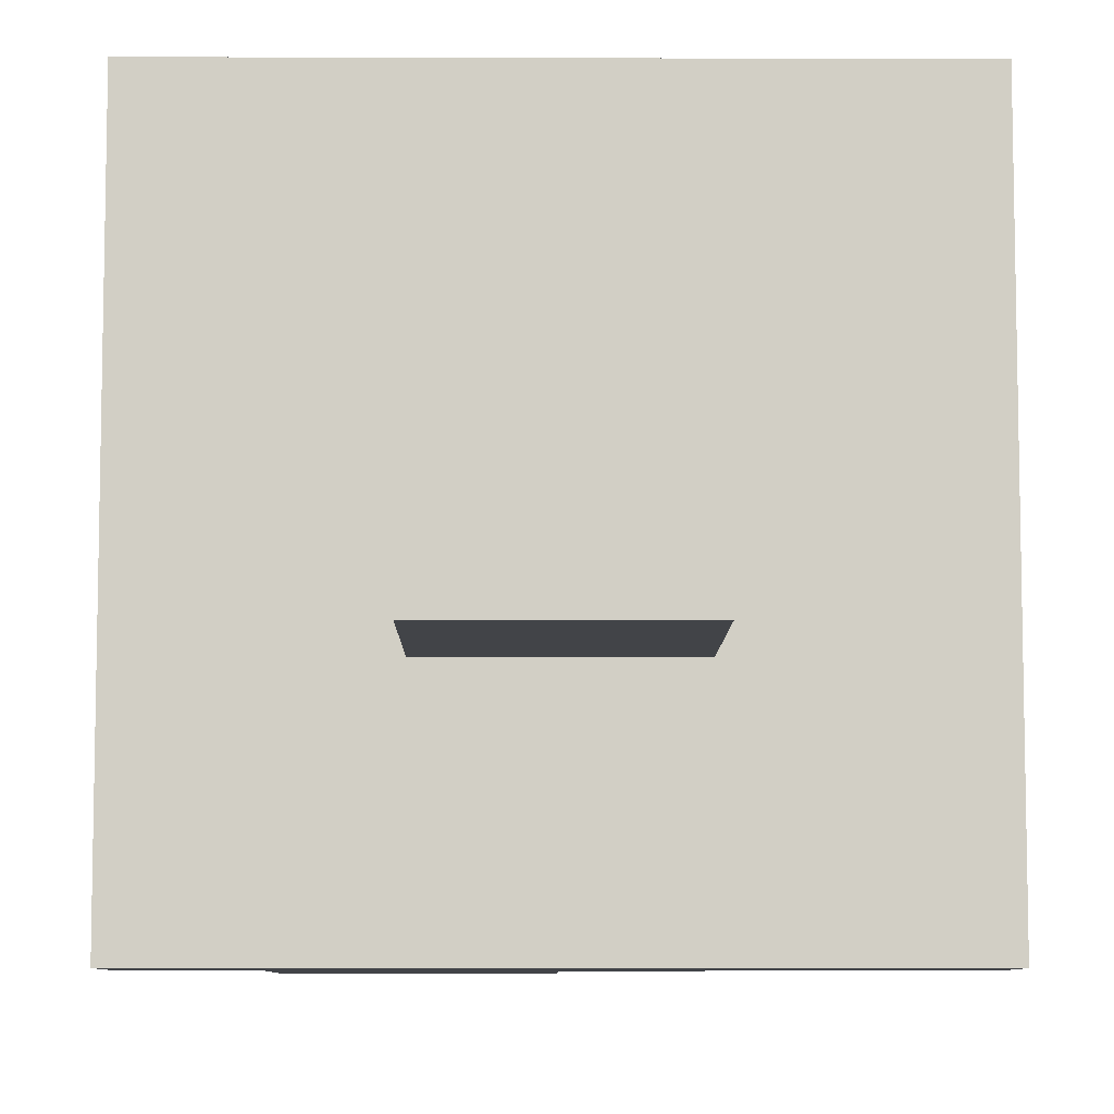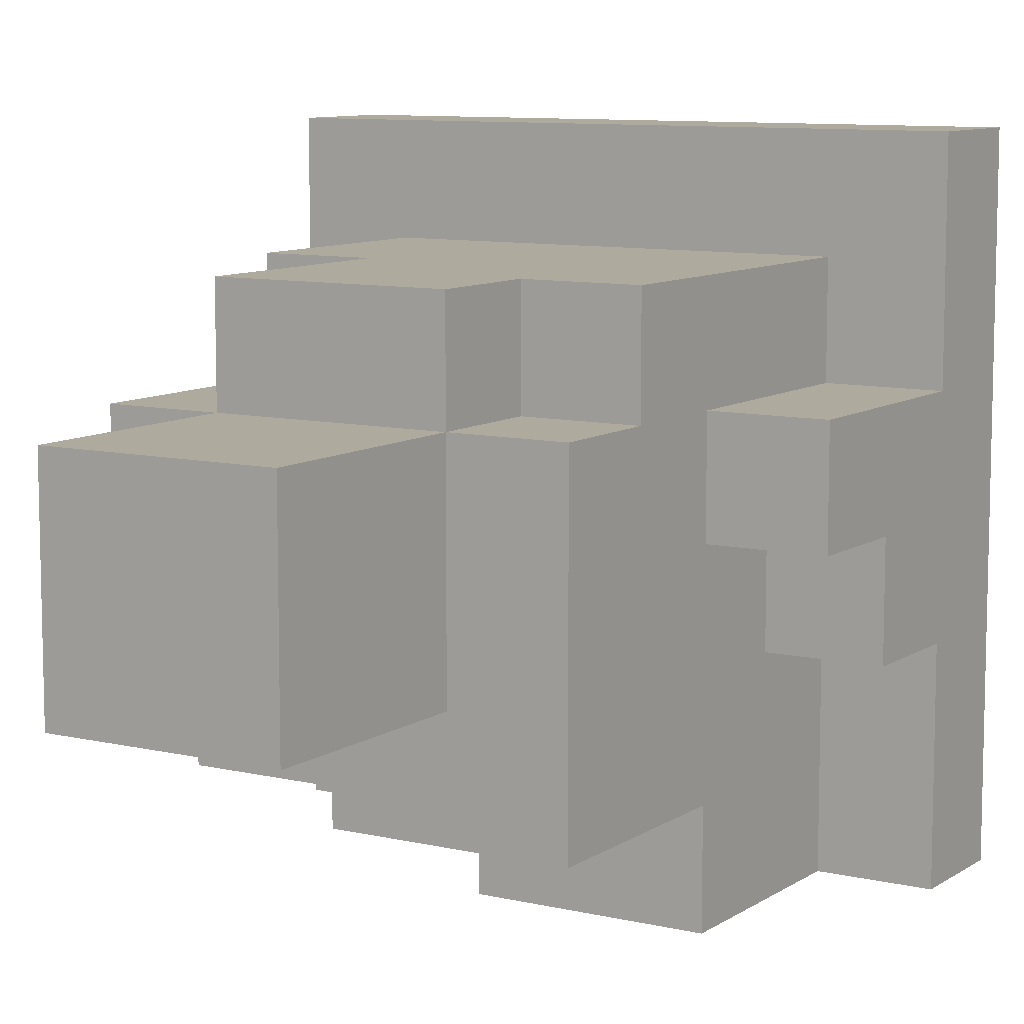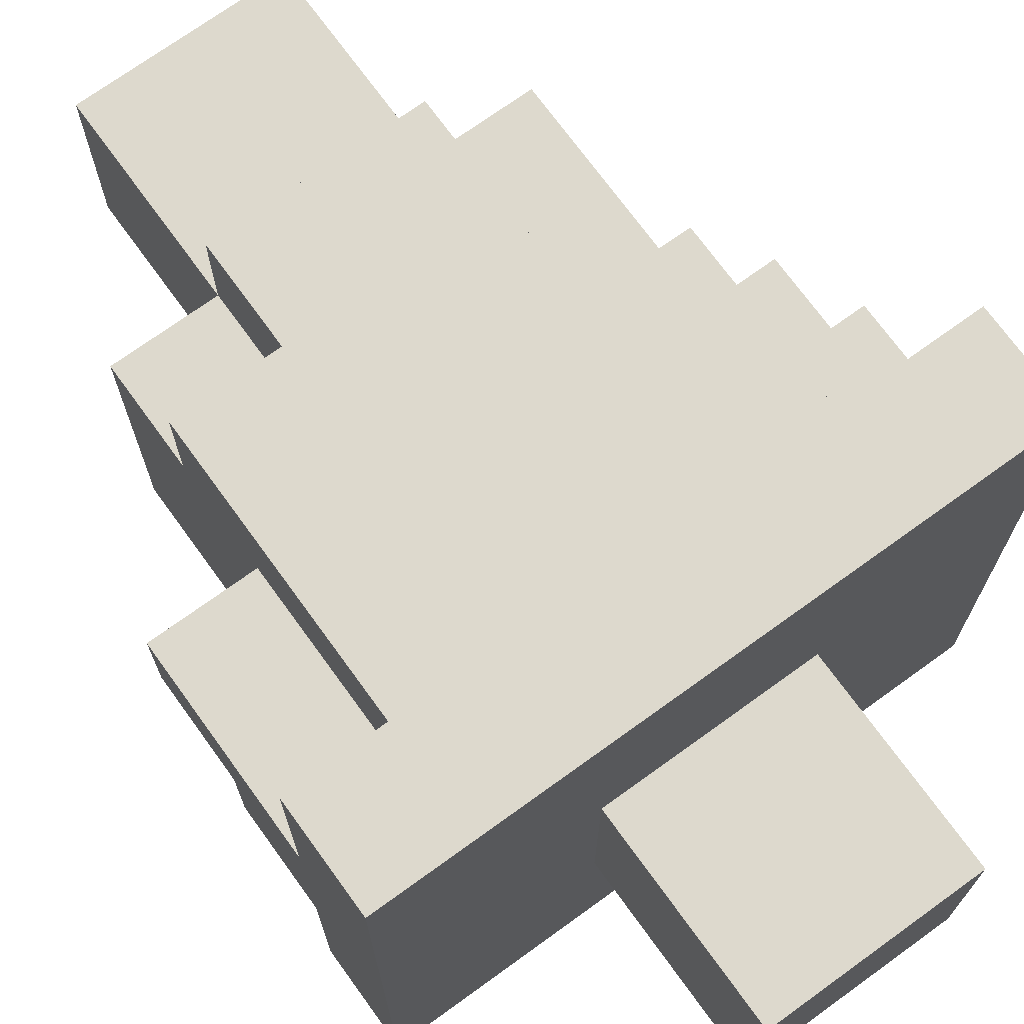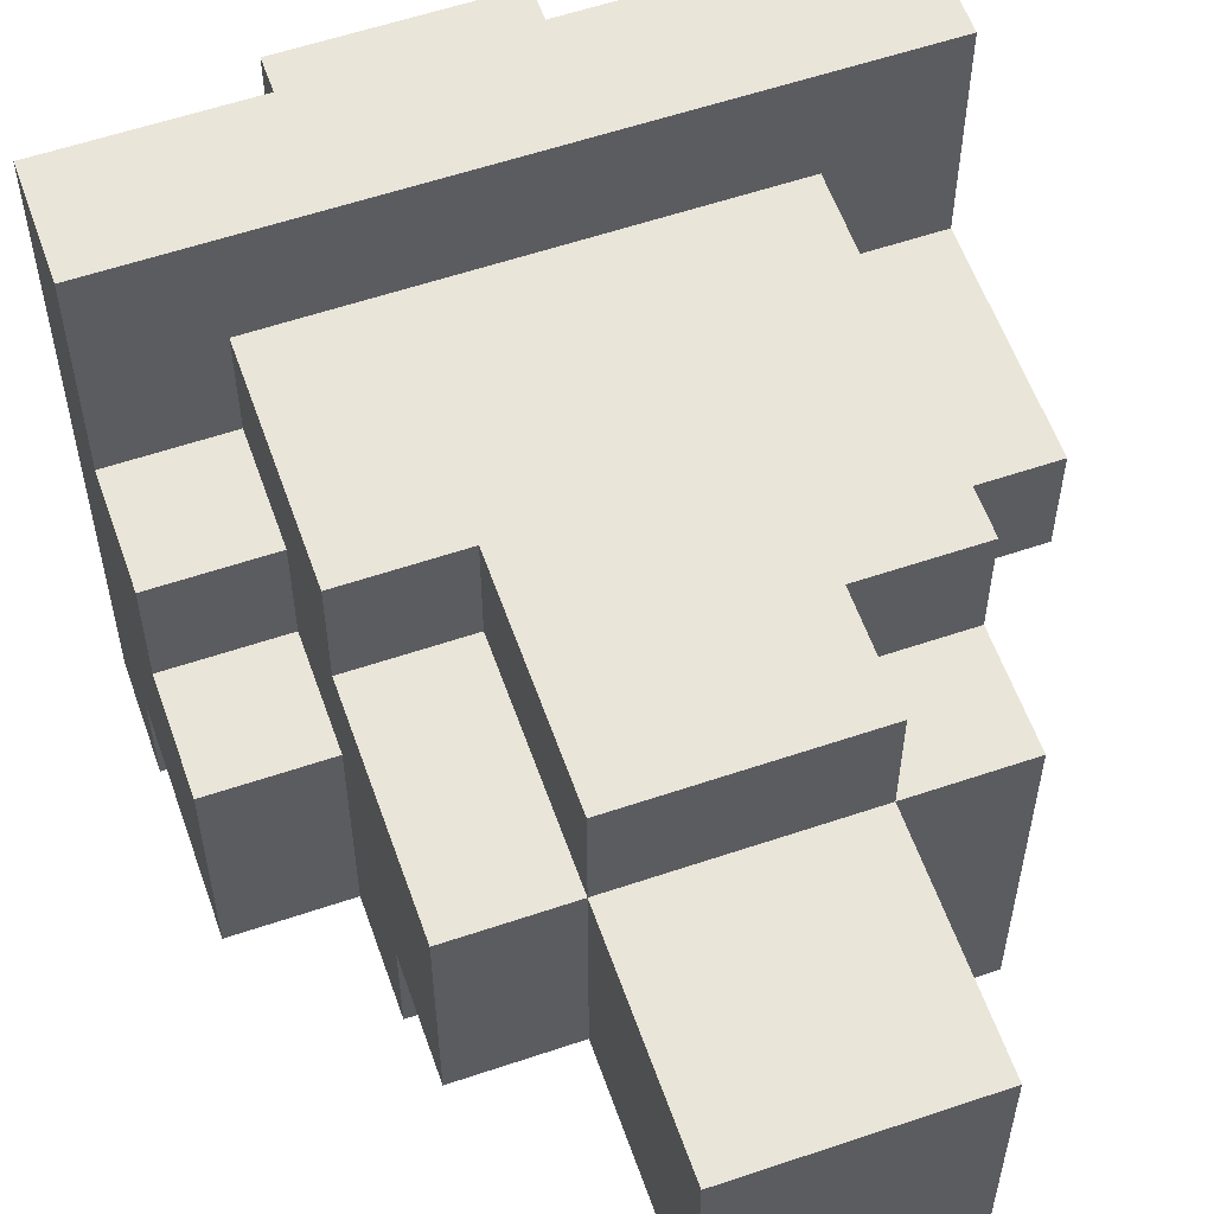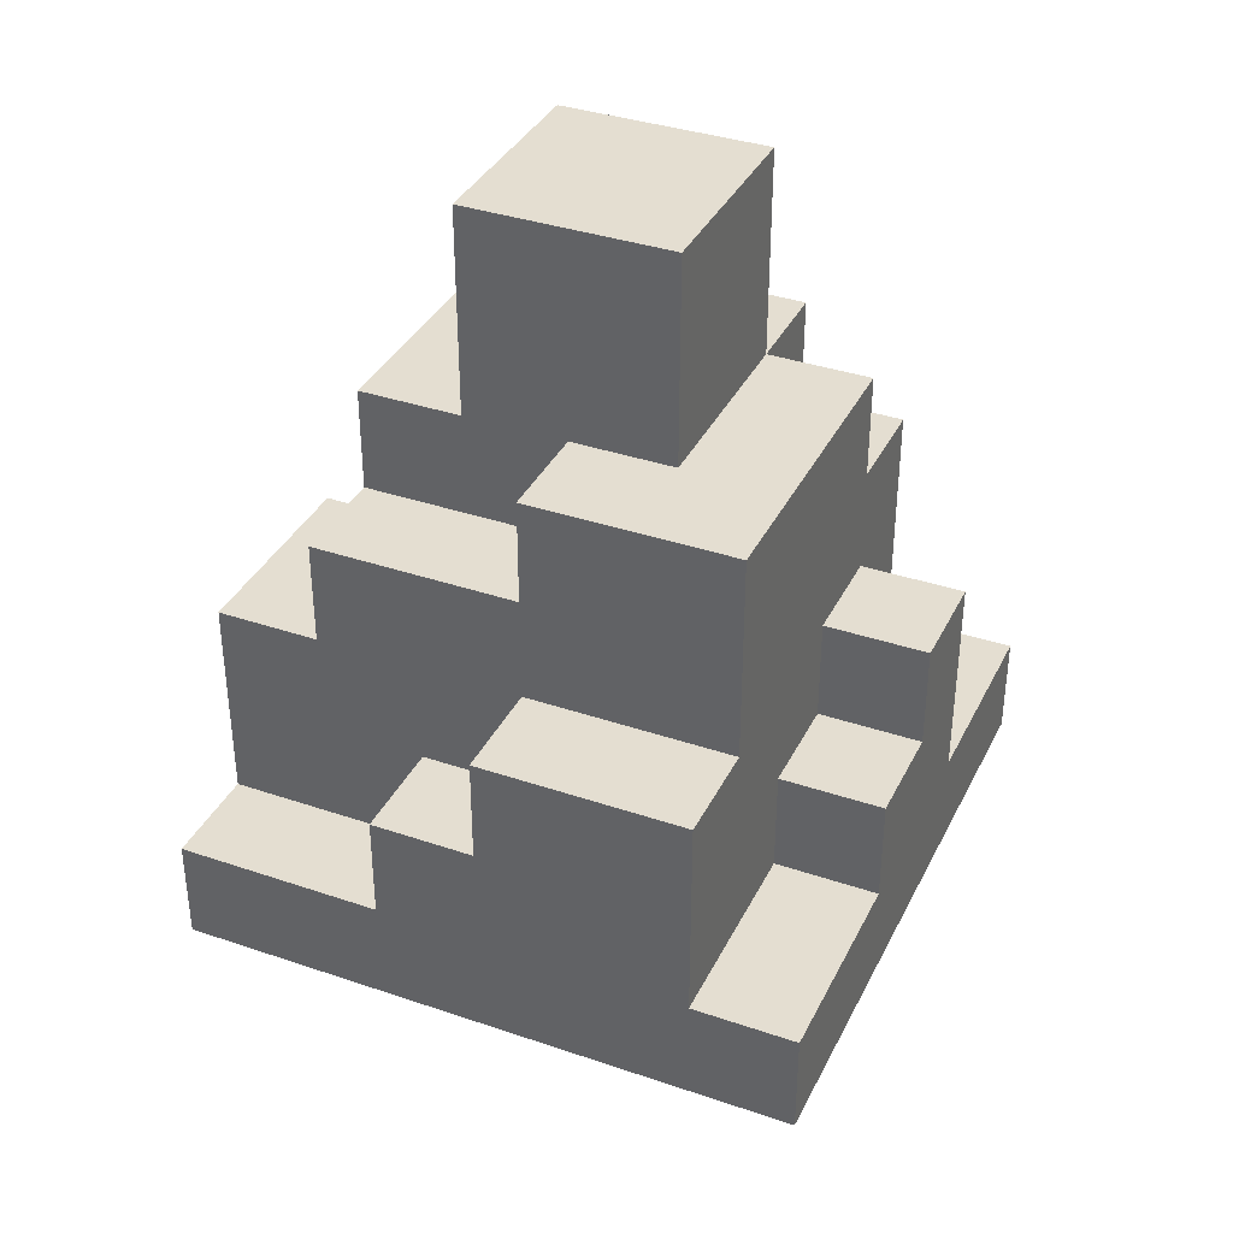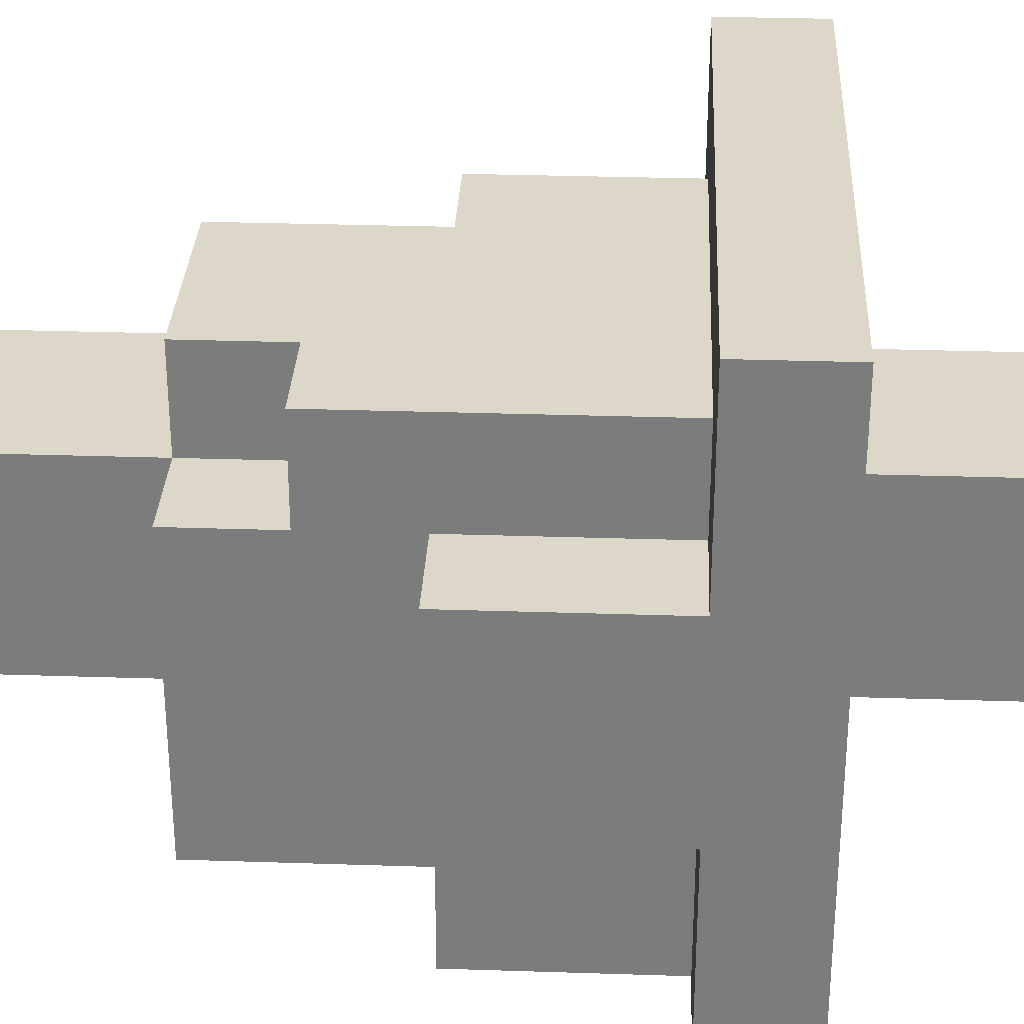
<metadata>
{"format":"obj","ext":"obj","renderer":"f3d","projection":"perspective","resolution":1024,"background":"white","views":[{"elev":-7.9,"azim":-0.5,"up":"+Z"},{"elev":9.3,"azim":-148.3,"up":"+Z"},{"elev":72.0,"azim":-35.9,"up":"+Z"},{"elev":58.1,"azim":160.7,"up":"+Z"},{"elev":36.5,"azim":-156.1,"up":"+Y"},{"elev":30.9,"azim":-87.3,"up":"+Z"}]}
</metadata>
<code>
o
v -2.235e-08 1.4 0.8
v -2.235e-08 1.4 0.2
v -2.235e-08 1.5 0.8
v -2.235e-08 1.5 0.6
v -2.235e-08 1.5 0.4
v -2.235e-08 1.5 0.2
v -2.235e-08 1.6 0.5
v -2.235e-08 1.6 0.4
v -2.235e-08 1.7 0.6
v -2.235e-08 1.7 0.5
v 0.1 1.5 0.7
v 0.1 1.5 0.6
v 0.1 1.5 0.4
v 0.1 1.5 0.2
v 0.1 1.6 0.5
v 0.1 1.6 0.4
v 0.1 1.7 0.6
v 0.1 1.7 0.5
v 0.1 1.7 0.3
v 0.1 1.7 0.2
v 0.1 1.8 0.7
v 0.1 1.8 0.6
v 0.1 1.9 0.6
v 0.1 1.9 0.3
v 0.2 1.2 0.6
v 0.2 1.2 0.4
v 0.2 1.4 0.6
v 0.2 1.4 0.4
v 0.2 1.8 0.7
v 0.2 1.8 0.6
v 0.2 1.9 0.7
v 0.2 1.9 0.6
v 0.2 1.9 0.4
v 0.2 2.1 0.6
v 0.2 2.1 0.4
v 0.3 1.6 0.3
v 0.3 1.6 0.2
v 0.3 1.7 0.3
v 0.3 1.7 0.2
v 0.3 1.8 0.4
v 0.3 1.8 0.3
v 0.3 1.9 0.4
v 0.3 1.9 0.3
v 0.4 1.2 0.6
v 0.4 1.2 0.4
v 0.4 1.4 0.6
v 0.4 1.4 0.4
v 0.4 1.5 0.3
v 0.4 1.5 0.2
v 0.4 1.6 0.3
v 0.4 1.6 0.2
v 0.4 1.7 0.7
v 0.4 1.7 0.6
v 0.4 1.9 0.7
v 0.4 1.9 0.6
v 0.4 1.9 0.4
v 0.4 2.1 0.6
v 0.4 2.1 0.4
v 0.5 1.5 0.7
v 0.5 1.5 0.6
v 0.5 1.6 0.6
v 0.5 1.6 0.5
v 0.5 1.7 0.7
v 0.5 1.7 0.6
v 0.5 1.7 0.5
v 0.5 1.7 0.3
v 0.5 1.8 0.4
v 0.5 1.8 0.3
v 0.5 1.9 0.6
v 0.5 1.9 0.4
v 0.6 1.4 0.8
v 0.6 1.4 0.2
v 0.6 1.5 0.8
v 0.6 1.5 0.6
v 0.6 1.5 0.3
v 0.6 1.5 0.2
v 0.6 1.6 0.6
v 0.6 1.6 0.5
v 0.6 1.7 0.5
v 0.6 1.7 0.3
v -2.235e-08 1.4 0.8
v -2.235e-08 1.5 0.8
v 0.6 1.4 0.8
v 0.6 1.5 0.8
v 0.1 1.5 0.7
v 0.1 1.8 0.7
v 0.2 1.8 0.7
v 0.2 1.9 0.7
v 0.4 1.7 0.7
v 0.4 1.9 0.7
v 0.5 1.5 0.7
v 0.5 1.7 0.7
v -2.235e-08 1.5 0.6
v -2.235e-08 1.7 0.6
v 0.1 1.5 0.6
v 0.1 1.7 0.6
v 0.1 1.8 0.6
v 0.1 1.9 0.6
v 0.2 1.2 0.6
v 0.2 1.4 0.6
v 0.2 1.8 0.6
v 0.2 1.9 0.6
v 0.2 2.1 0.6
v 0.4 1.2 0.6
v 0.4 1.4 0.6
v 0.4 1.7 0.6
v 0.4 1.9 0.6
v 0.4 2.1 0.6
v 0.5 1.5 0.6
v 0.5 1.6 0.6
v 0.5 1.7 0.6
v 0.5 1.9 0.6
v 0.6 1.5 0.6
v 0.6 1.6 0.6
v 0.5 1.6 0.5
v 0.5 1.7 0.5
v 0.6 1.6 0.5
v 0.6 1.7 0.5
v -2.235e-08 1.6 0.5
v -2.235e-08 1.7 0.5
v 0.1 1.6 0.5
v 0.1 1.7 0.5
v -2.235e-08 1.5 0.4
v -2.235e-08 1.6 0.4
v 0.1 1.5 0.4
v 0.1 1.6 0.4
v 0.2 1.2 0.4
v 0.2 1.4 0.4
v 0.2 1.9 0.4
v 0.2 2.1 0.4
v 0.3 1.8 0.4
v 0.3 1.9 0.4
v 0.4 1.2 0.4
v 0.4 1.4 0.4
v 0.4 1.9 0.4
v 0.4 2.1 0.4
v 0.5 1.8 0.4
v 0.5 1.9 0.4
v 0.1 1.7 0.3
v 0.1 1.9 0.3
v 0.3 1.6 0.3
v 0.3 1.7 0.3
v 0.3 1.8 0.3
v 0.3 1.9 0.3
v 0.4 1.5 0.3
v 0.4 1.6 0.3
v 0.5 1.7 0.3
v 0.5 1.8 0.3
v 0.6 1.5 0.3
v 0.6 1.7 0.3
v -2.235e-08 1.4 0.2
v -2.235e-08 1.5 0.2
v 0.1 1.5 0.2
v 0.1 1.7 0.2
v 0.3 1.6 0.2
v 0.3 1.7 0.2
v 0.4 1.5 0.2
v 0.4 1.6 0.2
v 0.6 1.4 0.2
v 0.6 1.5 0.2
v 0.2 1.2 0.6
v 0.4 1.2 0.6
v 0.2 1.2 0.4
v 0.4 1.2 0.4
v -2.235e-08 1.4 0.8
v 0.6 1.4 0.8
v 0.2 1.4 0.6
v 0.4 1.4 0.6
v 0.2 1.4 0.4
v 0.4 1.4 0.4
v -2.235e-08 1.4 0.2
v 0.6 1.4 0.2
v -2.235e-08 1.5 0.8
v 0.6 1.5 0.8
v 0.1 1.5 0.7
v 0.5 1.5 0.7
v -2.235e-08 1.5 0.6
v 0.1 1.5 0.6
v 0.5 1.5 0.6
v 0.6 1.5 0.6
v -2.235e-08 1.5 0.4
v 0.1 1.5 0.4
v 0.4 1.5 0.3
v 0.6 1.5 0.3
v -2.235e-08 1.5 0.2
v 0.1 1.5 0.2
v 0.4 1.5 0.2
v 0.6 1.5 0.2
v 0.5 1.6 0.6
v 0.6 1.6 0.6
v -2.235e-08 1.6 0.5
v 0.1 1.6 0.5
v 0.5 1.6 0.5
v 0.6 1.6 0.5
v -2.235e-08 1.6 0.4
v 0.1 1.6 0.4
v 0.3 1.6 0.3
v 0.4 1.6 0.3
v 0.3 1.6 0.2
v 0.4 1.6 0.2
v 0.4 1.7 0.7
v 0.5 1.7 0.7
v -2.235e-08 1.7 0.6
v 0.1 1.7 0.6
v 0.4 1.7 0.6
v 0.5 1.7 0.6
v -2.235e-08 1.7 0.5
v 0.1 1.7 0.5
v 0.5 1.7 0.5
v 0.6 1.7 0.5
v 0.1 1.7 0.3
v 0.3 1.7 0.3
v 0.5 1.7 0.3
v 0.6 1.7 0.3
v 0.1 1.7 0.2
v 0.3 1.7 0.2
v 0.1 1.8 0.7
v 0.2 1.8 0.7
v 0.1 1.8 0.6
v 0.2 1.8 0.6
v 0.3 1.8 0.4
v 0.5 1.8 0.4
v 0.3 1.8 0.3
v 0.5 1.8 0.3
v 0.2 1.9 0.7
v 0.4 1.9 0.7
v 0.1 1.9 0.6
v 0.2 1.9 0.6
v 0.4 1.9 0.6
v 0.5 1.9 0.6
v 0.2 1.9 0.4
v 0.3 1.9 0.4
v 0.4 1.9 0.4
v 0.5 1.9 0.4
v 0.1 1.9 0.3
v 0.3 1.9 0.3
v 0.2 2.1 0.6
v 0.4 2.1 0.6
v 0.2 2.1 0.4
v 0.4 2.1 0.4
f 3 2 1
f 4 2 3
f 5 2 4
f 6 2 5
f 7 5 4
f 8 5 7
f 9 7 4
f 10 7 9
f 16 14 13
f 17 12 11
f 18 16 15
f 19 14 16
f 19 16 18
f 20 14 19
f 21 17 11
f 21 18 17
f 21 19 18
f 22 19 21
f 23 19 22
f 24 19 23
f 27 26 25
f 28 26 27
f 31 30 29
f 32 30 31
f 34 33 32
f 35 33 34
f 36 37 38
f 38 37 39
f 40 41 42
f 42 41 43
f 44 45 46
f 46 45 47
f 48 49 50
f 50 49 51
f 52 53 54
f 54 53 55
f 55 56 57
f 57 56 58
f 59 60 61
f 59 61 63
f 61 62 63
f 63 62 64
f 64 62 65
f 65 66 67
f 64 65 67
f 67 66 68
f 64 67 69
f 69 67 70
f 71 72 73
f 73 72 74
f 74 72 75
f 75 72 76
f 74 75 77
f 77 75 78
f 78 75 79
f 79 75 80
f 83 82 81
f 84 82 83
f 87 86 85
f 89 87 85
f 89 88 87
f 90 88 89
f 91 89 85
f 92 89 91
f 95 94 93
f 96 94 95
f 101 98 97
f 102 98 101
f 104 100 99
f 105 100 104
f 107 103 102
f 108 103 107
f 111 107 106
f 112 107 111
f 113 110 109
f 114 110 113
f 117 116 115
f 118 116 117
f 119 120 121
f 121 120 122
f 123 124 125
f 125 124 126
f 129 130 132
f 127 128 133
f 133 128 134
f 131 132 135
f 132 130 135
f 135 130 136
f 131 135 137
f 137 135 138
f 139 140 142
f 142 140 143
f 143 140 144
f 141 142 146
f 142 143 146
f 146 143 147
f 145 146 147
f 147 143 148
f 145 147 149
f 149 147 150
f 151 152 153
f 153 154 155
f 155 154 156
f 151 153 157
f 153 155 157
f 157 155 158
f 151 157 159
f 159 157 160
f 163 162 161
f 164 162 163
f 167 166 165
f 168 166 167
f 169 167 165
f 170 166 168
f 171 169 165
f 171 170 169
f 172 166 170
f 172 170 171
f 173 174 175
f 175 174 176
f 173 175 177
f 177 175 178
f 176 174 179
f 179 174 180
f 181 182 185
f 185 182 186
f 183 184 187
f 187 184 188
f 189 190 193
f 193 190 194
f 191 192 195
f 195 192 196
f 197 198 199
f 199 198 200
f 201 202 205
f 205 202 206
f 203 204 207
f 207 204 208
f 209 210 213
f 213 210 214
f 211 212 215
f 215 212 216
f 217 218 219
f 219 218 220
f 221 222 223
f 223 222 224
f 225 226 228
f 228 226 229
f 227 228 231
f 229 230 233
f 233 230 234
f 231 232 235
f 227 231 235
f 235 232 236
f 237 238 239
f 239 238 240

</code>
